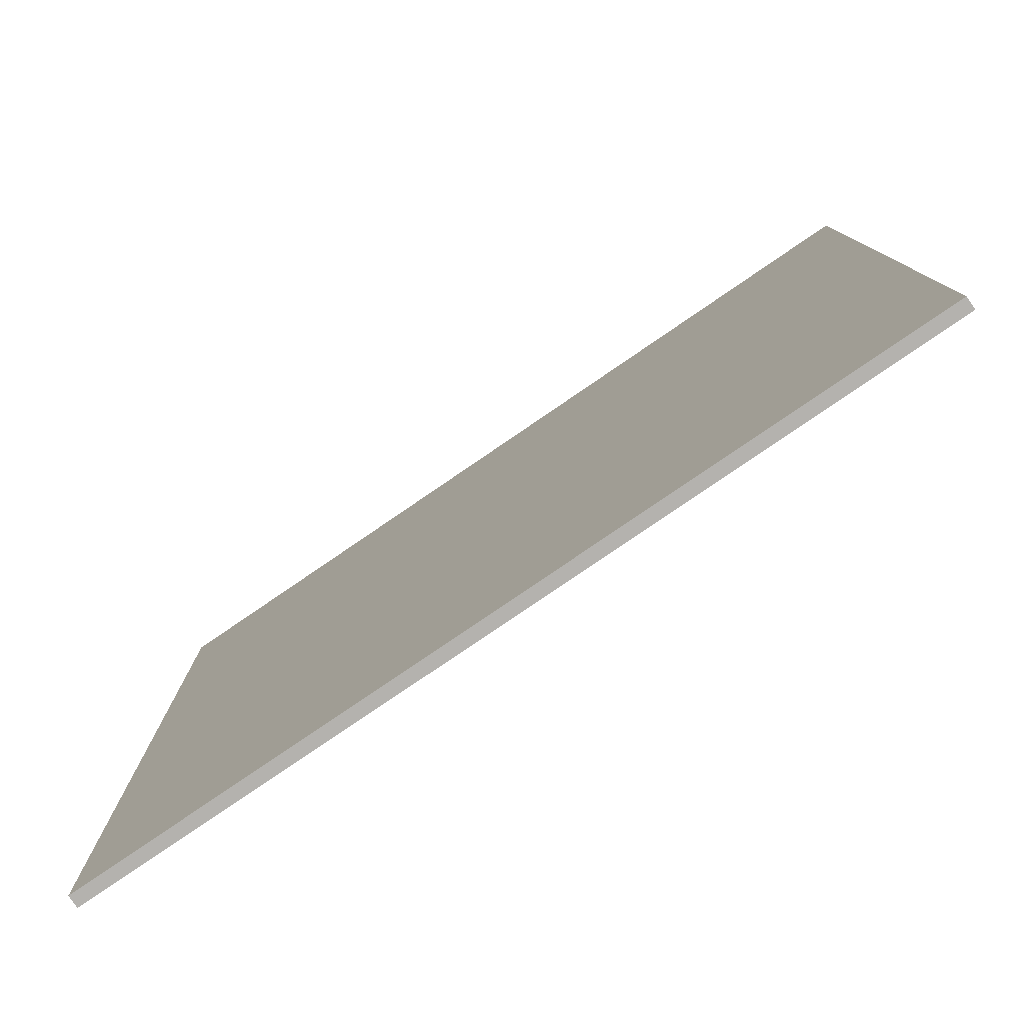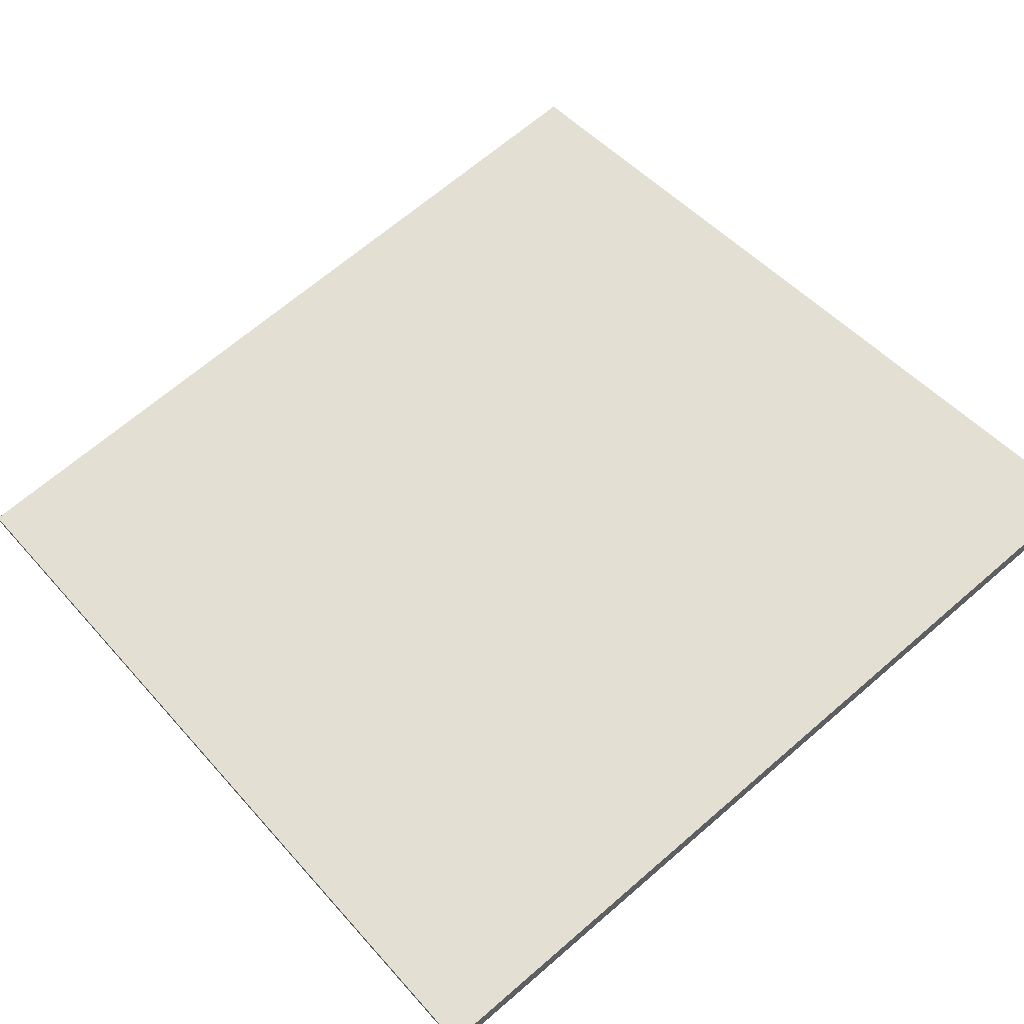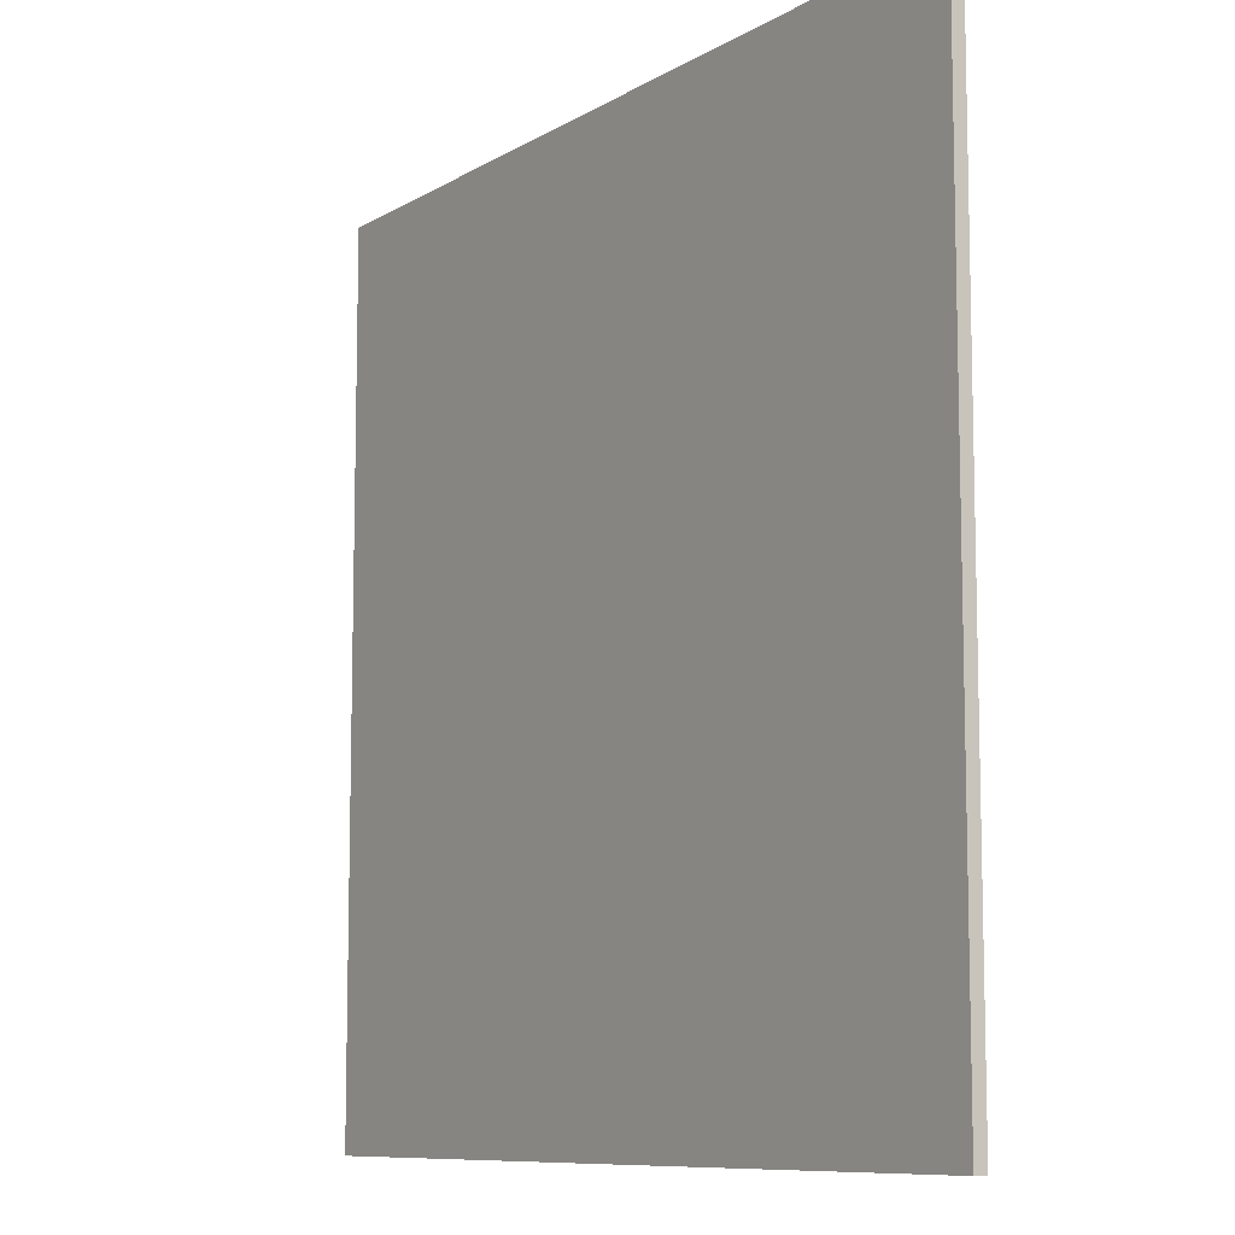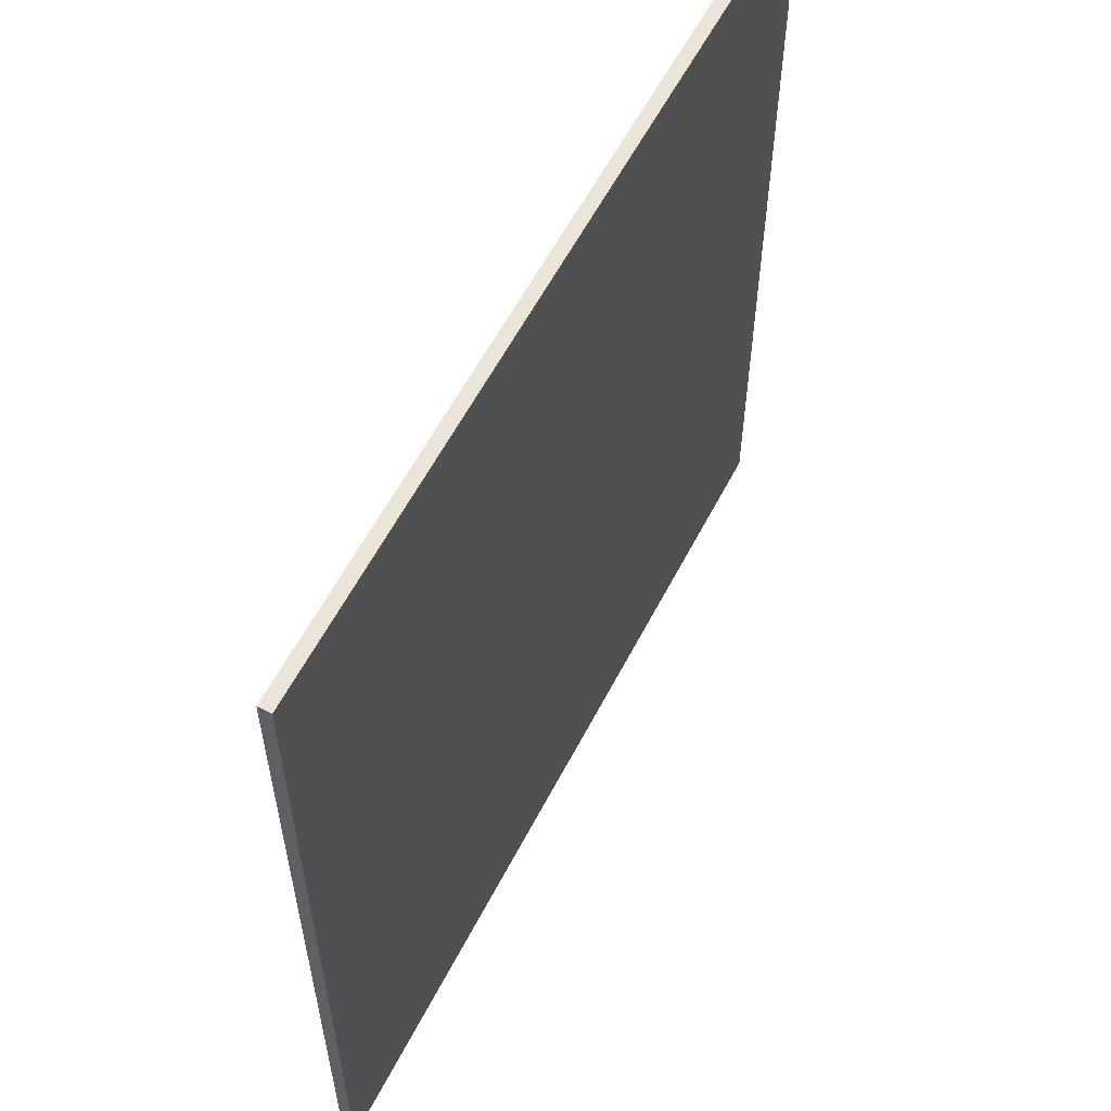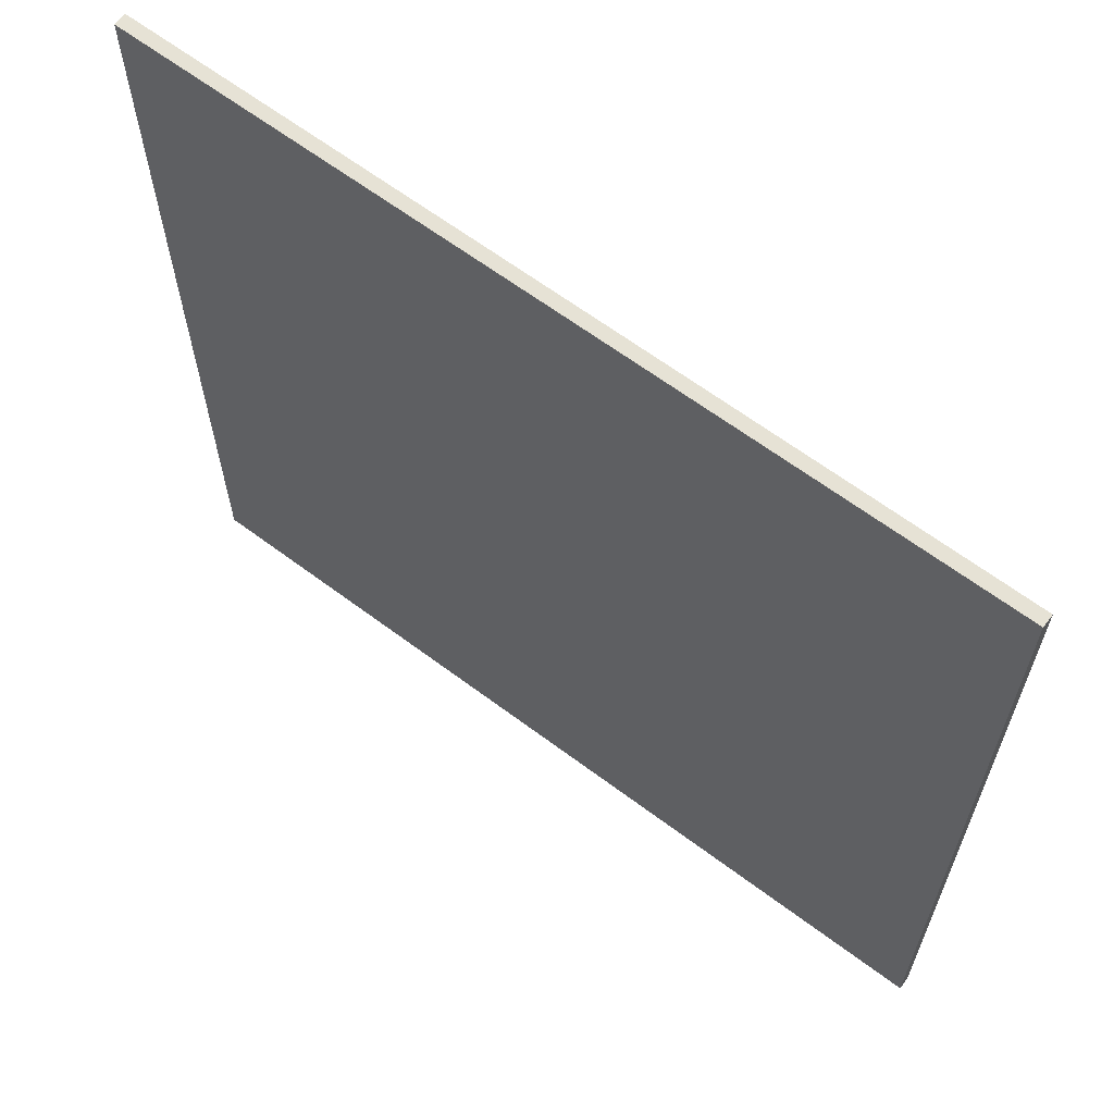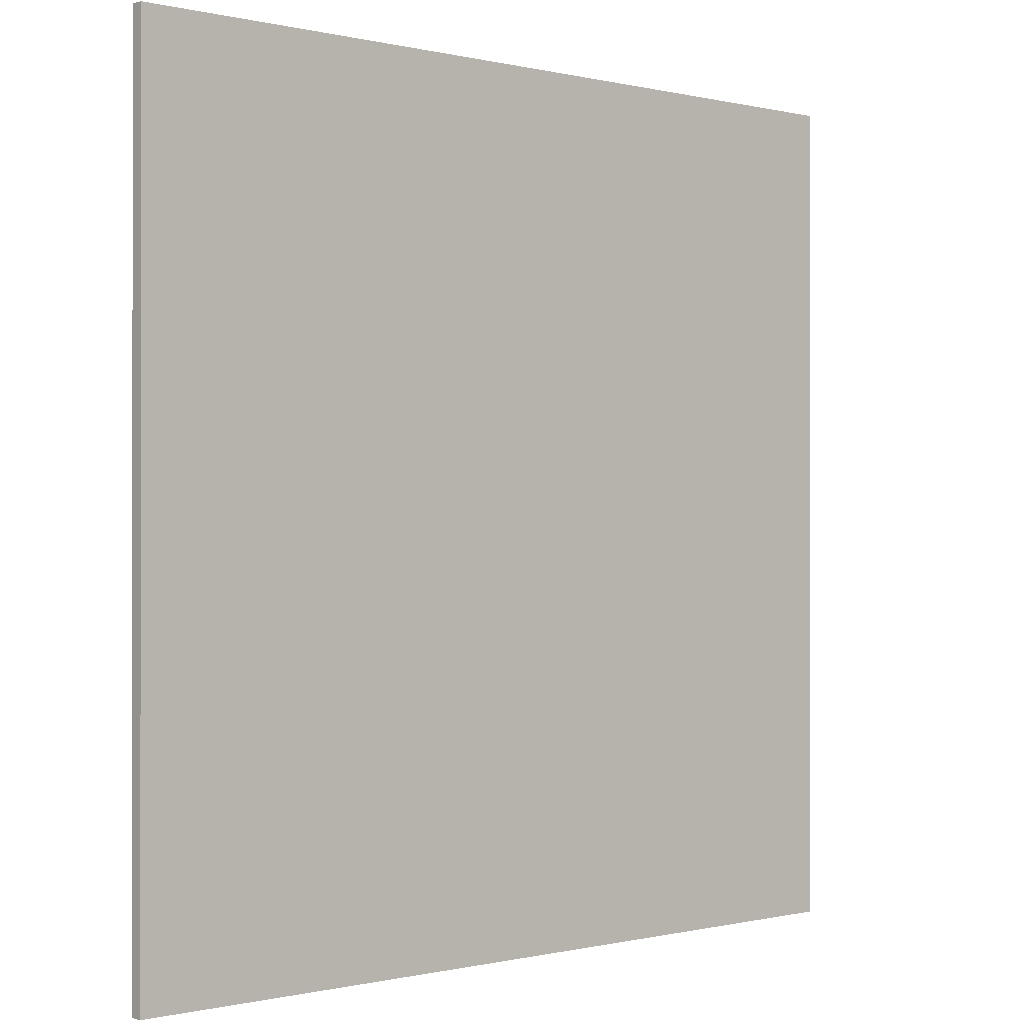
<metadata>
{"format":"obj","ext":"obj","renderer":"f3d","projection":"perspective","resolution":1024,"background":"white","views":[{"elev":-79.7,"azim":46.7,"up":"+Z"},{"elev":48.5,"azim":-39.2,"up":"+Y"},{"elev":-9.3,"azim":-111.3,"up":"+Z"},{"elev":58.8,"azim":-50.4,"up":"+Z"},{"elev":64.0,"azim":-130.5,"up":"+Z"},{"elev":-0.3,"azim":-30.0,"up":"+Z"}]}
</metadata>
<code>
v 72.2 0.972 -4.989
v 72.2 0.972 4.989
v 72.23 0.8296 -4.989
v 72.23 0.8296 4.989
v 81.95 3.113 -4.989
v 81.95 3.113 4.989
v 81.98 2.967 -4.989
v 81.98 2.967 4.989
f 1 3 4
f 4 2 1
f 5 6 8
f 8 7 5
f 1 2 6
f 6 5 1
f 3 7 8
f 8 4 3
f 1 5 7
f 7 3 1
f 2 4 8
f 8 6 2

</code>
